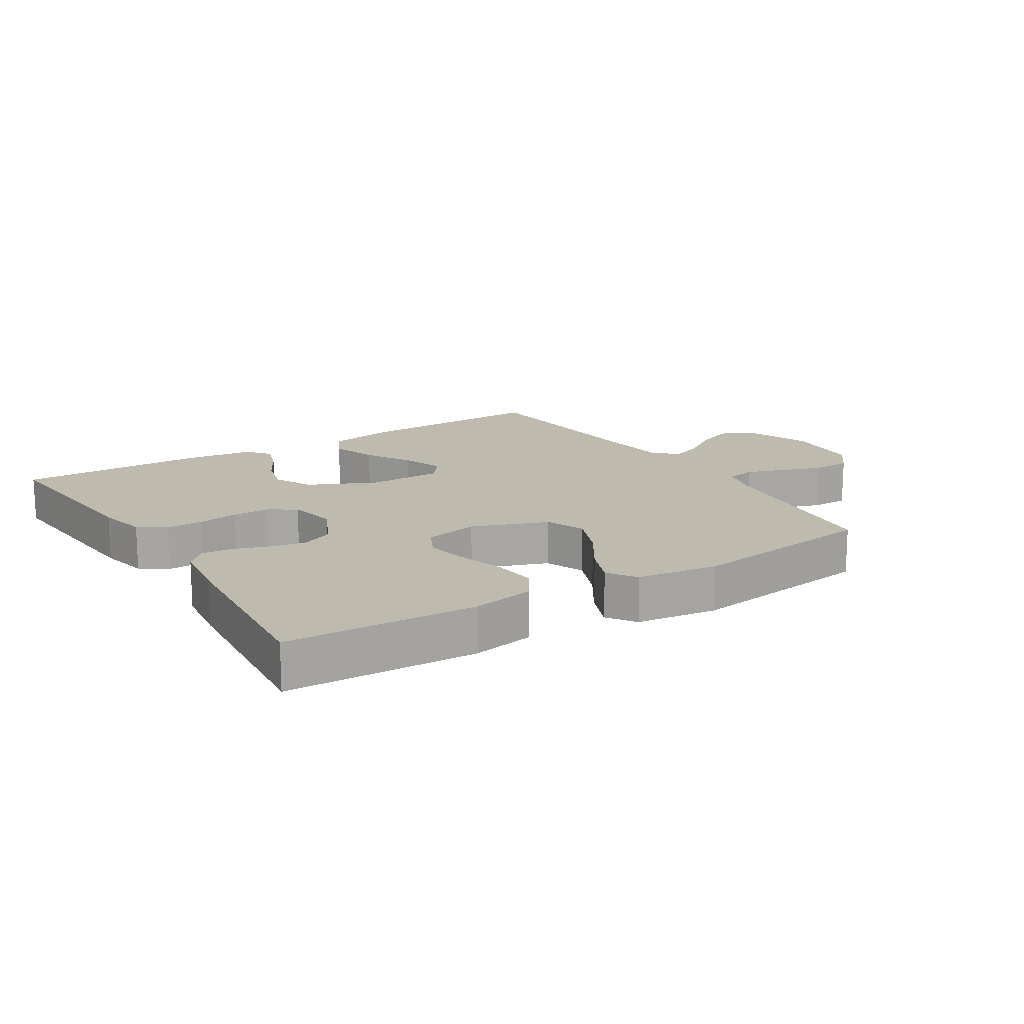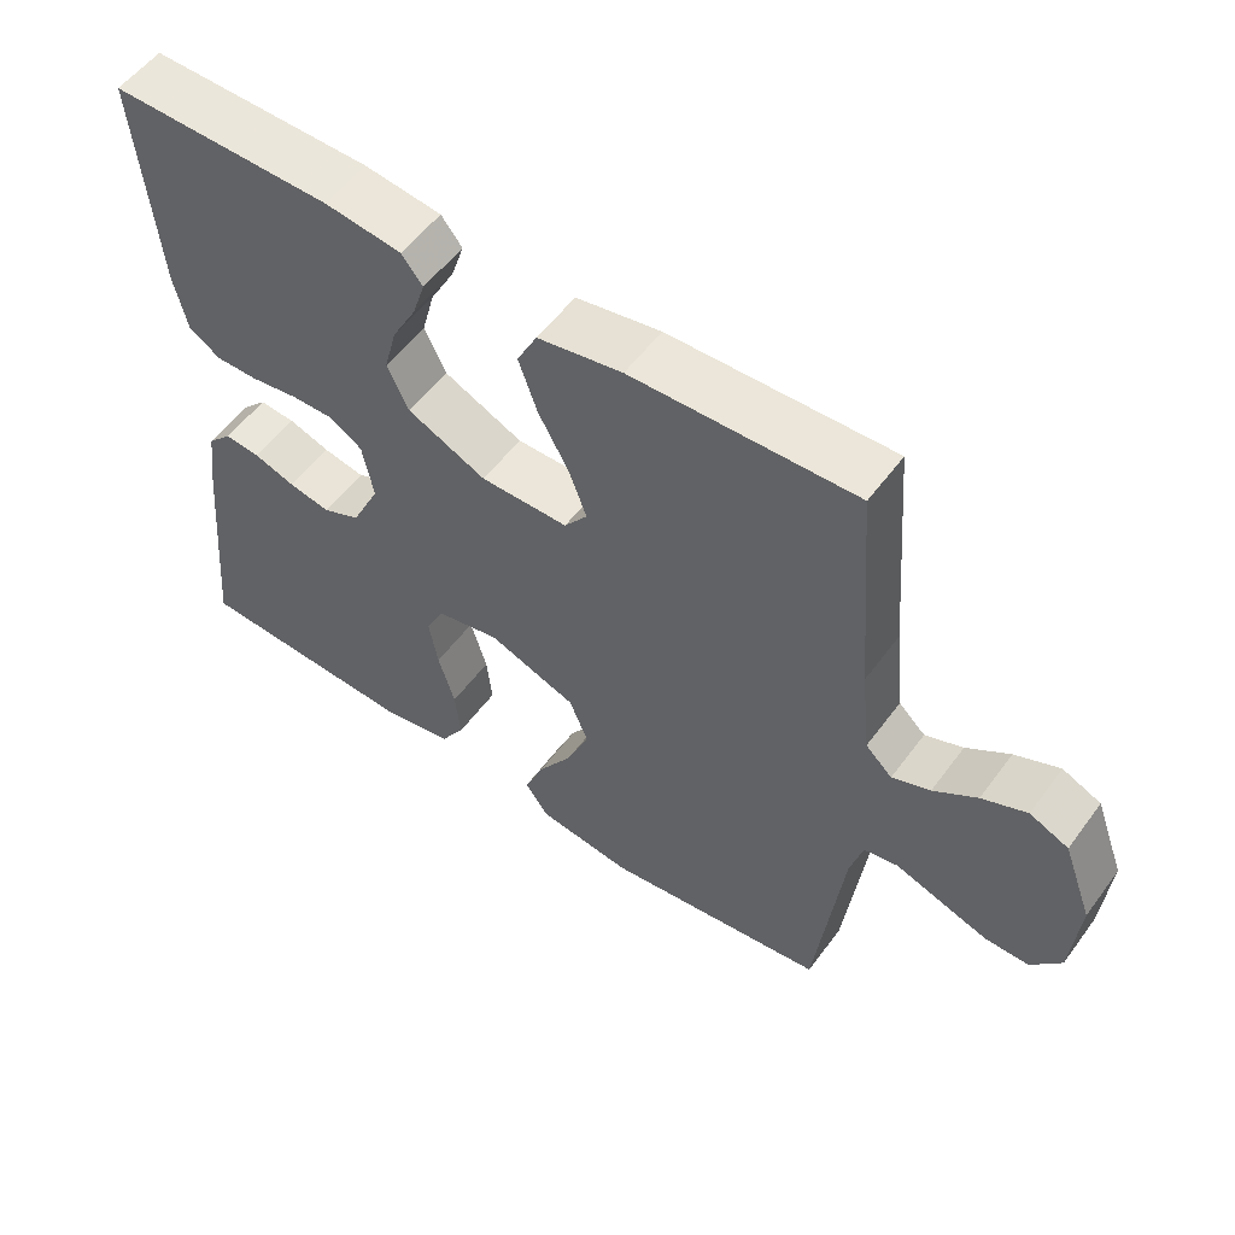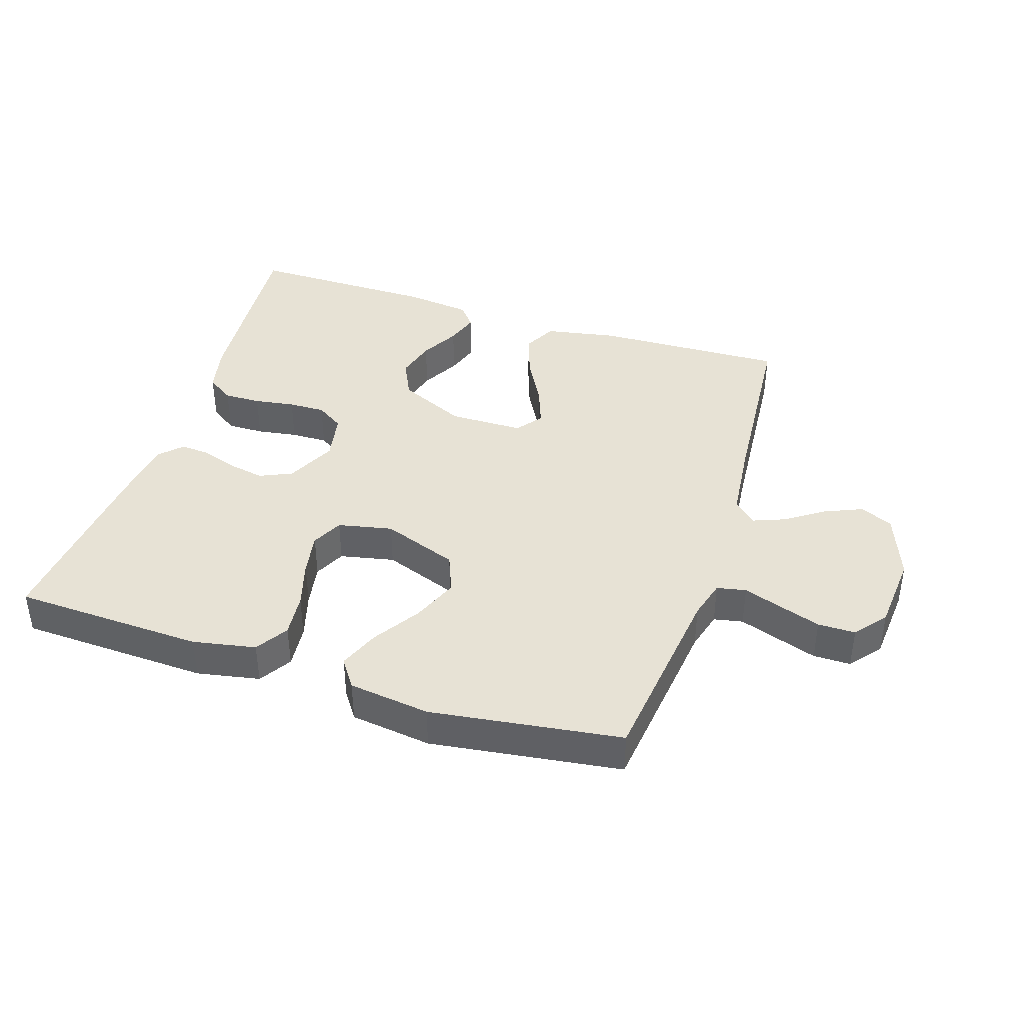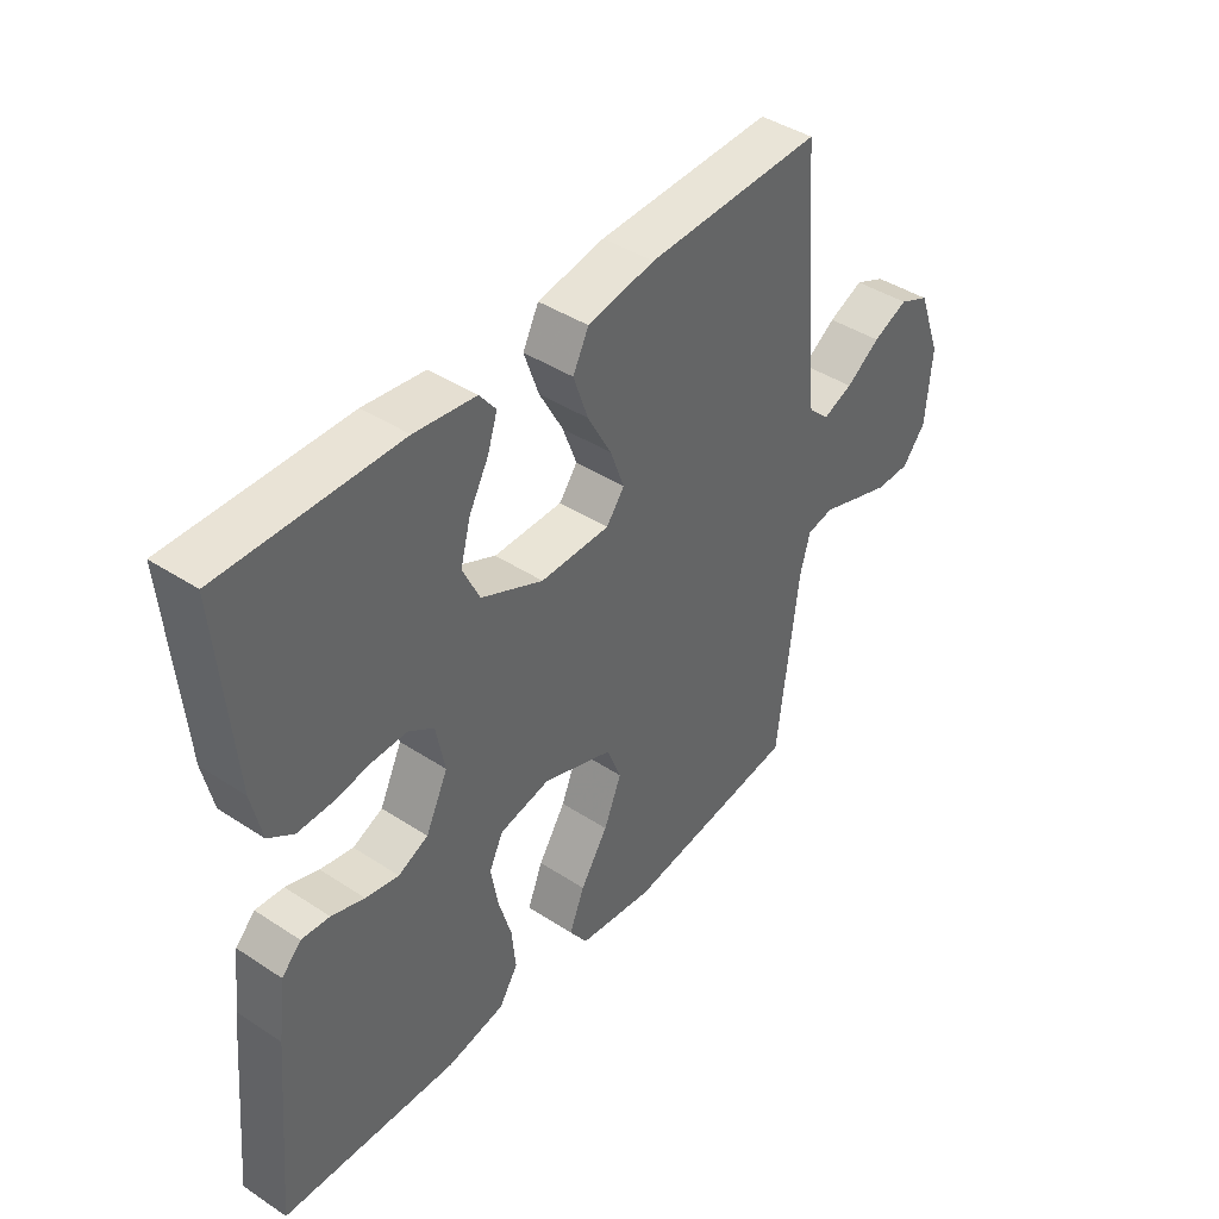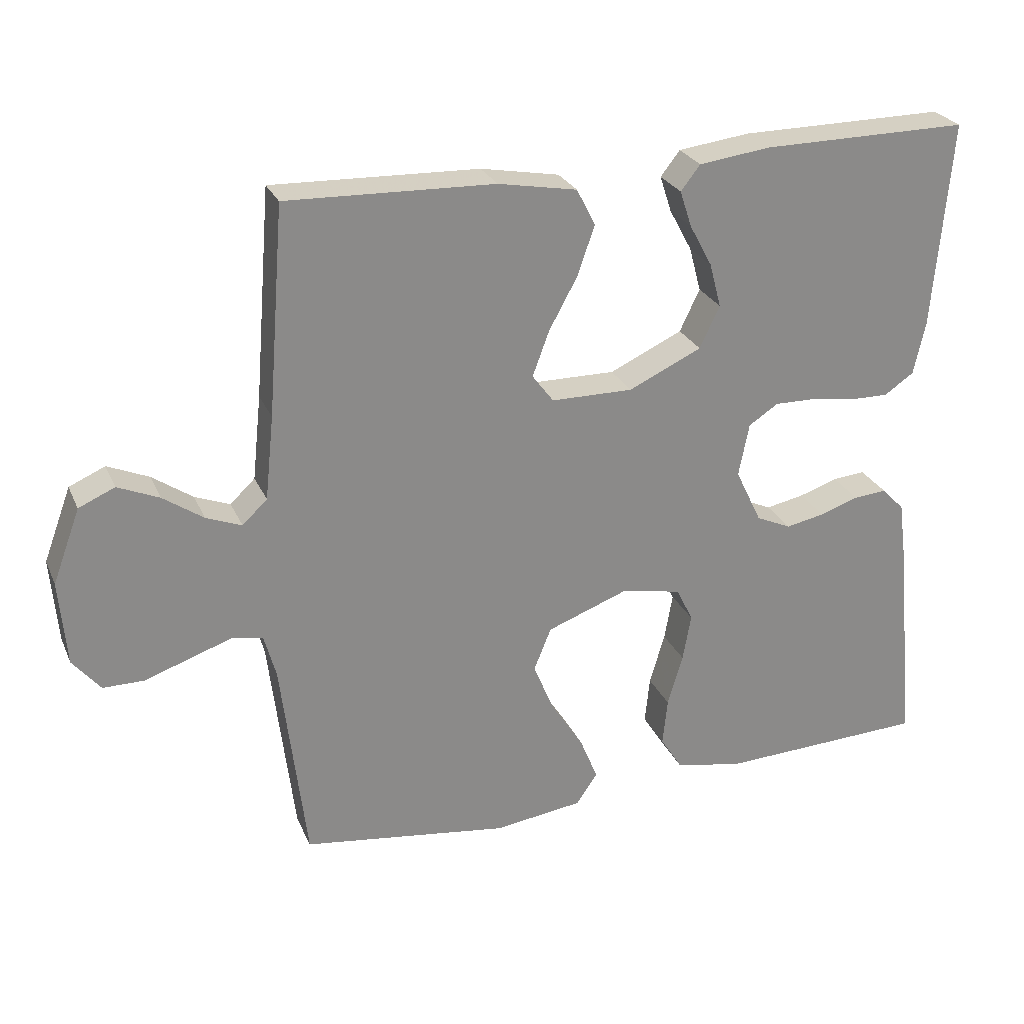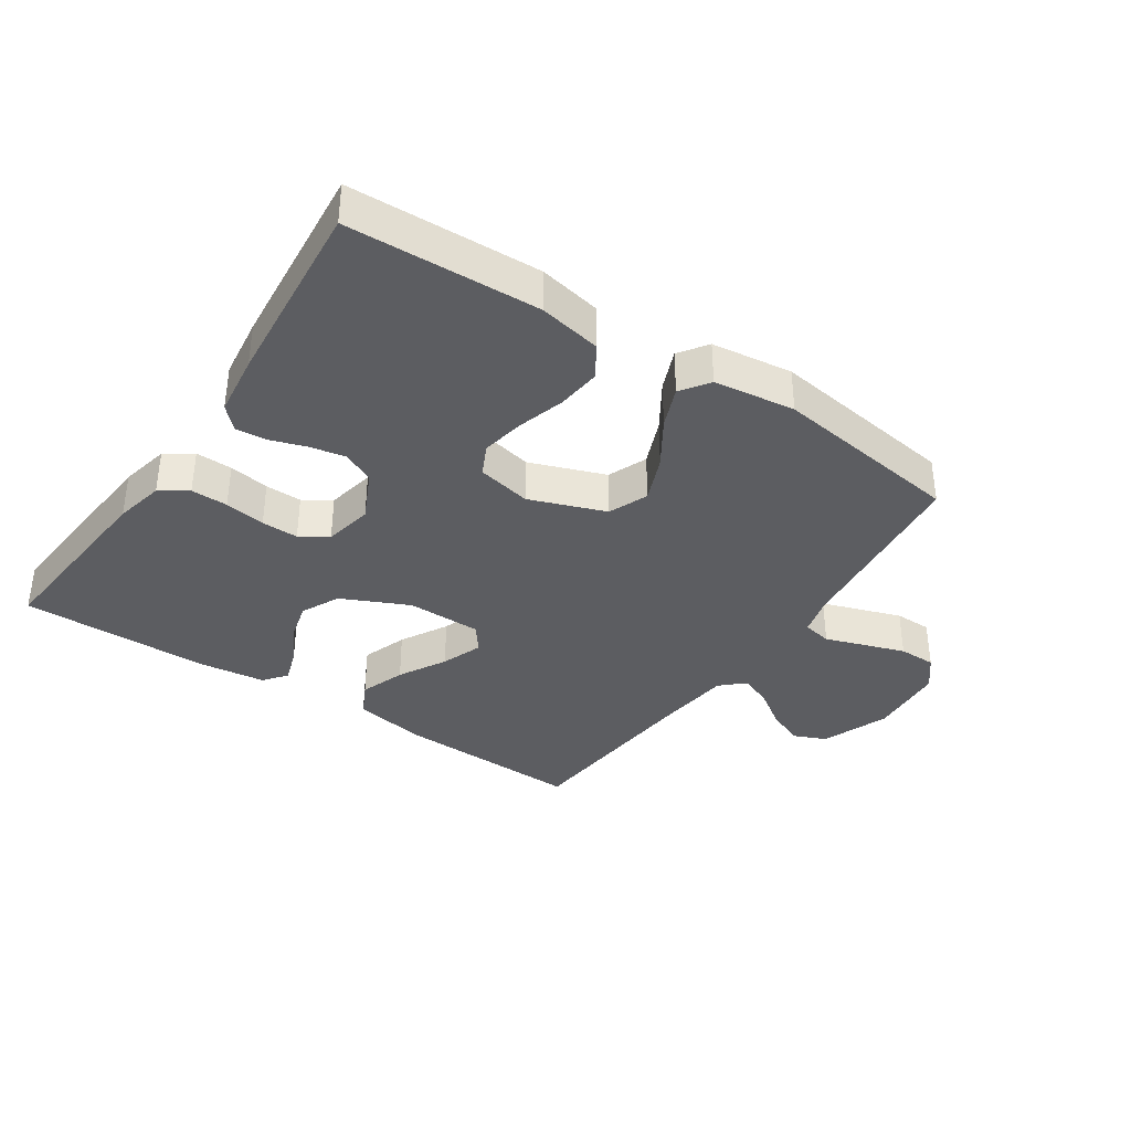
<metadata>
{"format":"obj","ext":"obj","renderer":"f3d","projection":"perspective","resolution":1024,"background":"white","views":[{"elev":15.8,"azim":147.8,"up":"+Y"},{"elev":54.9,"azim":-144.2,"up":"+Z"},{"elev":40.4,"azim":-162.1,"up":"+Y"},{"elev":42.2,"azim":128.2,"up":"+Z"},{"elev":26.3,"azim":-20.0,"up":"+Z"},{"elev":-36.4,"azim":146.0,"up":"+Y"}]}
</metadata>
<code>
v 0.5 0.07 0.5
v 0.475 0.07 0.2
v 0.458 0.07 0.122
v 0.415 0.07 0.093
v 0.357 0.07 0.094
v 0.293 0.07 0.104
v 0.235 0.07 0.105
v 0.192 0.07 0.077
v 0.177 0.07 0
v 0.215 0.07 -0.079
v 0.266 0.07 -0.102
v 0.322 0.07 -0.091
v 0.378 0.07 -0.072
v 0.426 0.07 -0.068
v 0.459 0.07 -0.102
v 0.472 0.07 -0.2
v 0.5 0.07 -0.5
v 0.2 0.07 -0.512
v 0.101 0.07 -0.493
v 0.069 0.07 -0.442
v 0.076 0.07 -0.373
v 0.098 0.07 -0.298
v 0.11 0.07 -0.23
v 0.086 0.07 -0.181
v 0 0.07 -0.163
v -0.119 0.07 -0.207
v -0.144 0.07 -0.269
v -0.114 0.07 -0.342
v -0.067 0.07 -0.415
v -0.041 0.07 -0.479
v -0.072 0.07 -0.524
v -0.2 0.07 -0.541
v -0.5 0.07 -0.5
v -0.536 0.07 -0.2
v -0.553 0.07 -0.138
v -0.599 0.07 -0.129
v -0.66 0.07 -0.15
v -0.725 0.07 -0.172
v -0.784 0.07 -0.172
v -0.824 0.07 -0.123
v -0.834 0.07 0
v -0.794 0.07 0.107
v -0.742 0.07 0.13
v -0.682 0.07 0.104
v -0.624 0.07 0.064
v -0.573 0.07 0.044
v -0.537 0.07 0.078
v -0.524 0.07 0.2
v -0.5 0.07 0.5
v -0.2 0.07 0.49
v -0.086 0.07 0.469
v -0.059 0.07 0.416
v -0.084 0.07 0.344
v -0.125 0.07 0.269
v -0.149 0.07 0.204
v -0.118 0.07 0.163
v 0 0.07 0.162
v 0.106 0.07 0.211
v 0.135 0.07 0.272
v 0.118 0.07 0.336
v 0.085 0.07 0.397
v 0.068 0.07 0.449
v 0.096 0.07 0.485
v 0.2 0.07 0.498
v 0.5 0 0.5
v 0.475 0 0.2
v 0.458 0 0.122
v 0.415 0 0.093
v 0.357 0 0.094
v 0.293 0 0.104
v 0.235 0 0.105
v 0.192 0 0.077
v 0.177 0 0
v 0.215 0 -0.079
v 0.266 0 -0.102
v 0.322 0 -0.091
v 0.378 0 -0.072
v 0.426 0 -0.068
v 0.459 0 -0.102
v 0.472 0 -0.2
v 0.5 0 -0.5
v 0.2 0 -0.512
v 0.101 0 -0.493
v 0.069 0 -0.442
v 0.076 0 -0.373
v 0.098 0 -0.298
v 0.11 0 -0.23
v 0.086 0 -0.181
v 0 0 -0.163
v -0.119 0 -0.207
v -0.144 0 -0.269
v -0.114 0 -0.342
v -0.067 0 -0.415
v -0.041 0 -0.479
v -0.072 0 -0.524
v -0.2 0 -0.541
v -0.5 0 -0.5
v -0.536 0 -0.2
v -0.553 0 -0.138
v -0.599 0 -0.129
v -0.66 0 -0.15
v -0.725 0 -0.172
v -0.784 0 -0.172
v -0.824 0 -0.123
v -0.834 0 0
v -0.794 0 0.107
v -0.742 0 0.13
v -0.682 0 0.104
v -0.624 0 0.064
v -0.573 0 0.044
v -0.537 0 0.078
v -0.524 0 0.2
v -0.5 0 0.5
v -0.2 0 0.49
v -0.086 0 0.469
v -0.059 0 0.416
v -0.084 0 0.344
v -0.125 0 0.269
v -0.149 0 0.204
v -0.118 0 0.163
v 0 0 0.162
v 0.106 0 0.211
v 0.135 0 0.272
v 0.118 0 0.336
v 0.085 0 0.397
v 0.068 0 0.449
v 0.096 0 0.485
v 0.2 0 0.498
f 60 61 62 63
f 59 60 63 64
f 51 52 53 54
f 51 54 55
f 48 49 50 51
f 47 48 51 55
f 46 47 55 56
f 42 43 44 45
f 42 45 46
f 41 42 46
f 40 41 46
f 36 37 38 39
f 36 39 40 46
f 31 32 33 34
f 31 34 35
f 28 29 30 31
f 27 28 31 35
f 26 27 35
f 25 26 35 36
f 19 20 21 22
f 19 22 23
f 18 19 23
f 17 18 23
f 16 17 23 24
f 12 13 14 15
f 11 12 15 16
f 10 11 16 24
f 3 4 5 6
f 3 6 7
f 2 3 7
f 59 64 1 2
f 58 59 2 7
f 57 58 7 8
f 56 57 8 9
f 25 36 46 56
f 24 25 56
f 9 10 24 56
f 127 126 125 124
f 128 127 124 123
f 118 117 116 115
f 119 118 115
f 115 114 113 112
f 119 115 112 111
f 120 119 111 110
f 109 108 107 106
f 110 109 106
f 110 106 105
f 110 105 104
f 103 102 101 100
f 110 104 103 100
f 98 97 96 95
f 99 98 95
f 95 94 93 92
f 99 95 92 91
f 99 91 90
f 100 99 90 89
f 86 85 84 83
f 87 86 83
f 87 83 82
f 87 82 81
f 88 87 81 80
f 79 78 77 76
f 80 79 76 75
f 88 80 75 74
f 70 69 68 67
f 71 70 67
f 71 67 66
f 66 65 128 123
f 71 66 123 122
f 72 71 122 121
f 73 72 121 120
f 120 110 100 89
f 120 89 88
f 120 88 74 73
f 1 65 66 2
f 2 66 67 3
f 3 67 68 4
f 4 68 69 5
f 5 69 70 6
f 6 70 71 7
f 7 71 72 8
f 8 72 73 9
f 9 73 74 10
f 10 74 75 11
f 11 75 76 12
f 12 76 77 13
f 13 77 78 14
f 14 78 79 15
f 15 79 80 16
f 16 80 81 17
f 17 81 82 18
f 18 82 83 19
f 19 83 84 20
f 20 84 85 21
f 21 85 86 22
f 22 86 87 23
f 23 87 88 24
f 24 88 89 25
f 25 89 90 26
f 26 90 91 27
f 27 91 92 28
f 28 92 93 29
f 29 93 94 30
f 30 94 95 31
f 31 95 96 32
f 32 96 97 33
f 33 97 98 34
f 34 98 99 35
f 35 99 100 36
f 36 100 101 37
f 37 101 102 38
f 38 102 103 39
f 39 103 104 40
f 40 104 105 41
f 41 105 106 42
f 42 106 107 43
f 43 107 108 44
f 44 108 109 45
f 45 109 110 46
f 46 110 111 47
f 47 111 112 48
f 48 112 113 49
f 49 113 114 50
f 50 114 115 51
f 51 115 116 52
f 52 116 117 53
f 53 117 118 54
f 54 118 119 55
f 55 119 120 56
f 56 120 121 57
f 57 121 122 58
f 58 122 123 59
f 59 123 124 60
f 60 124 125 61
f 61 125 126 62
f 62 126 127 63
f 63 127 128 64
f 64 128 65 1

</code>
